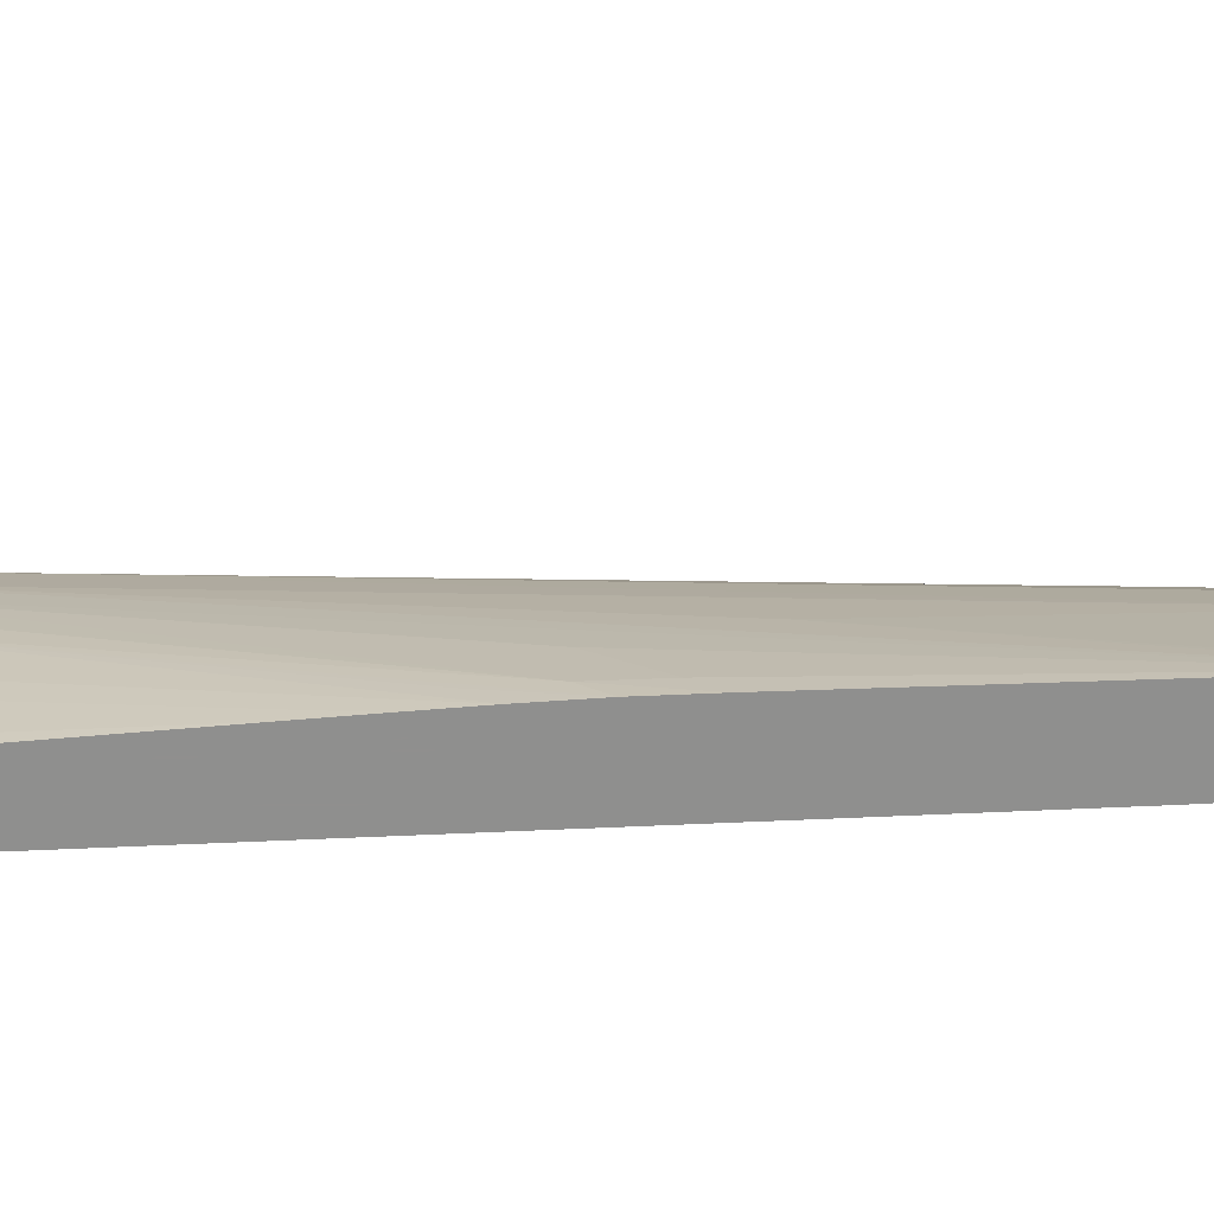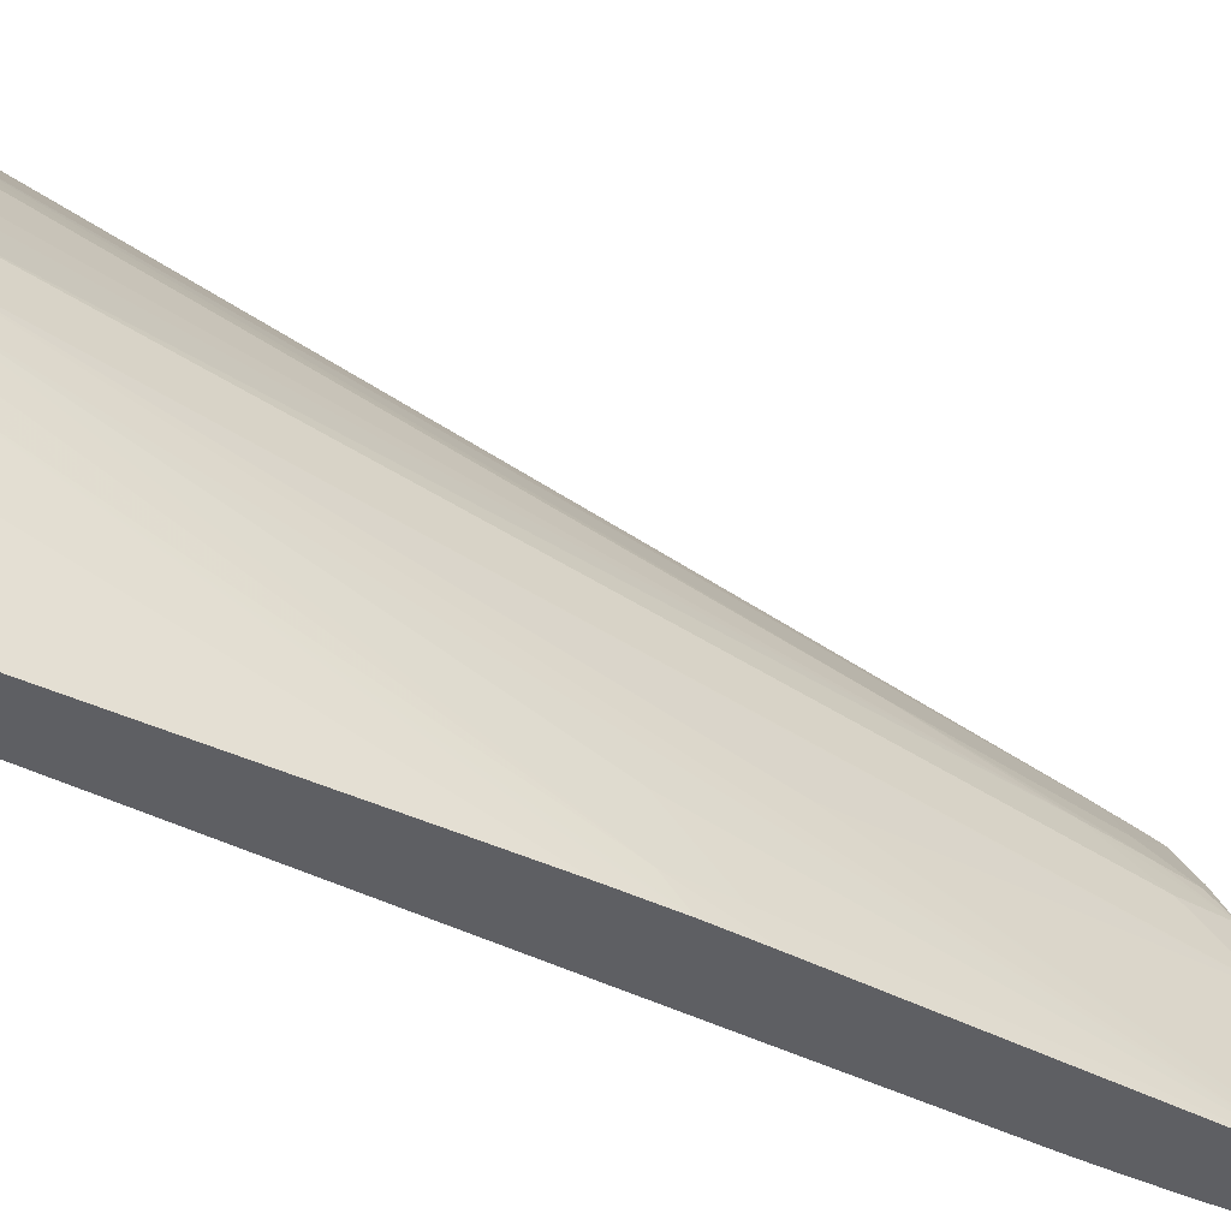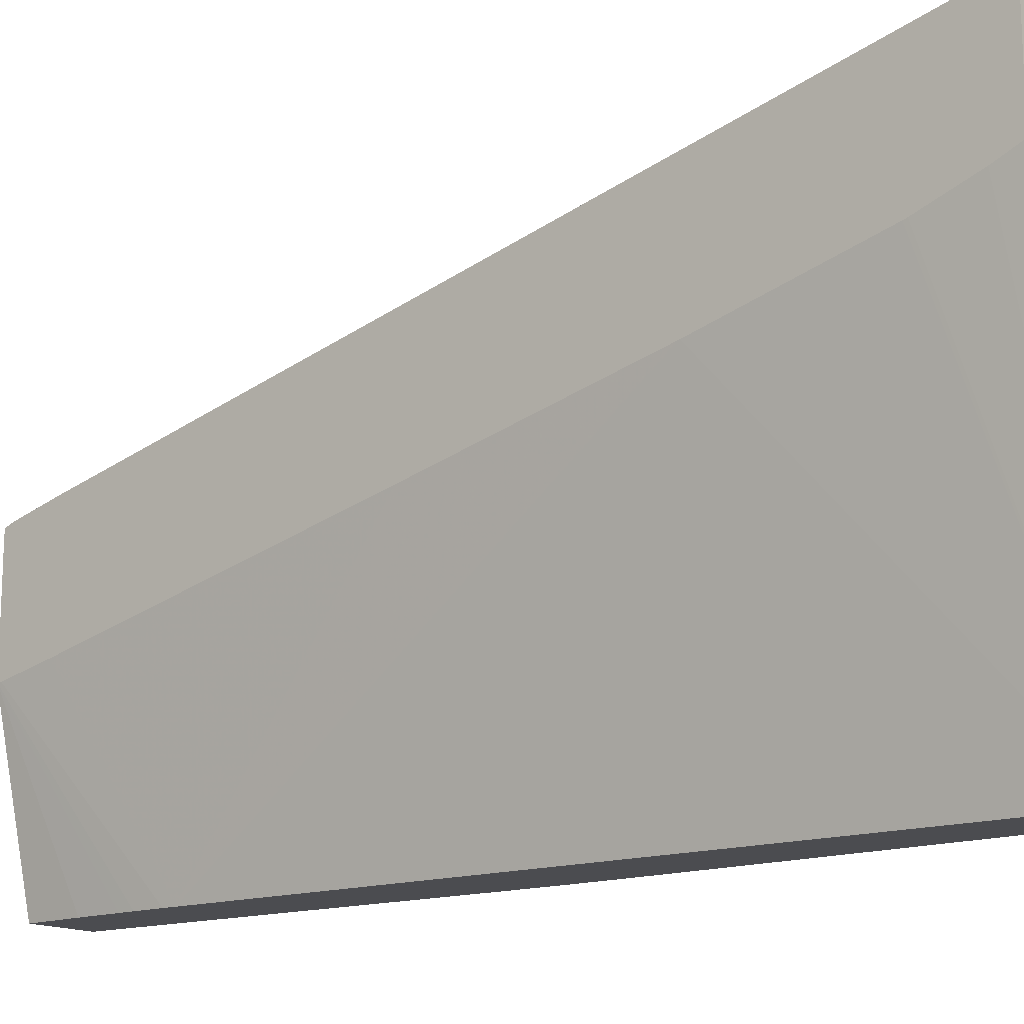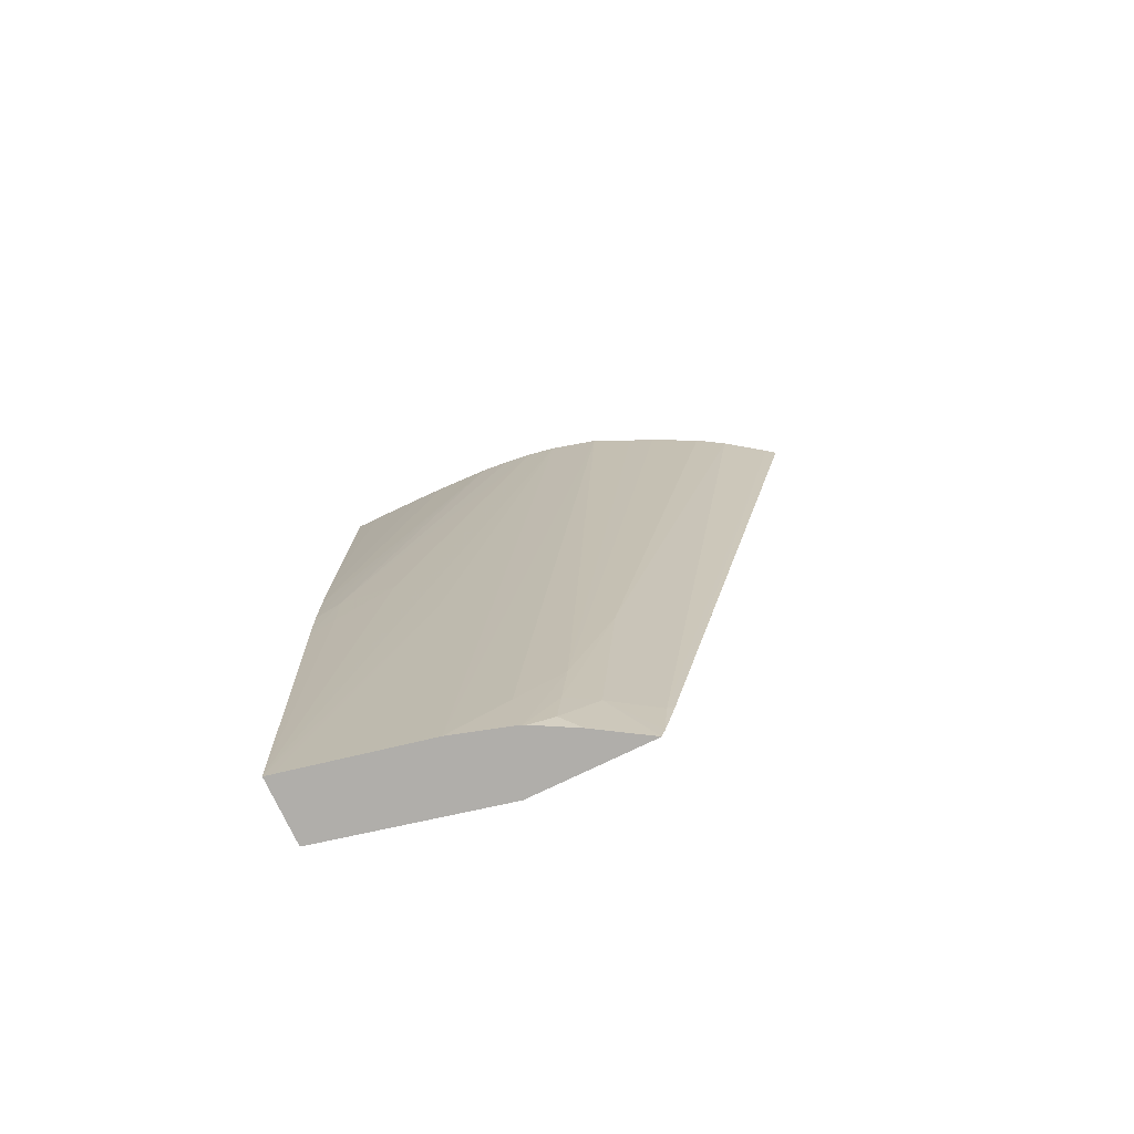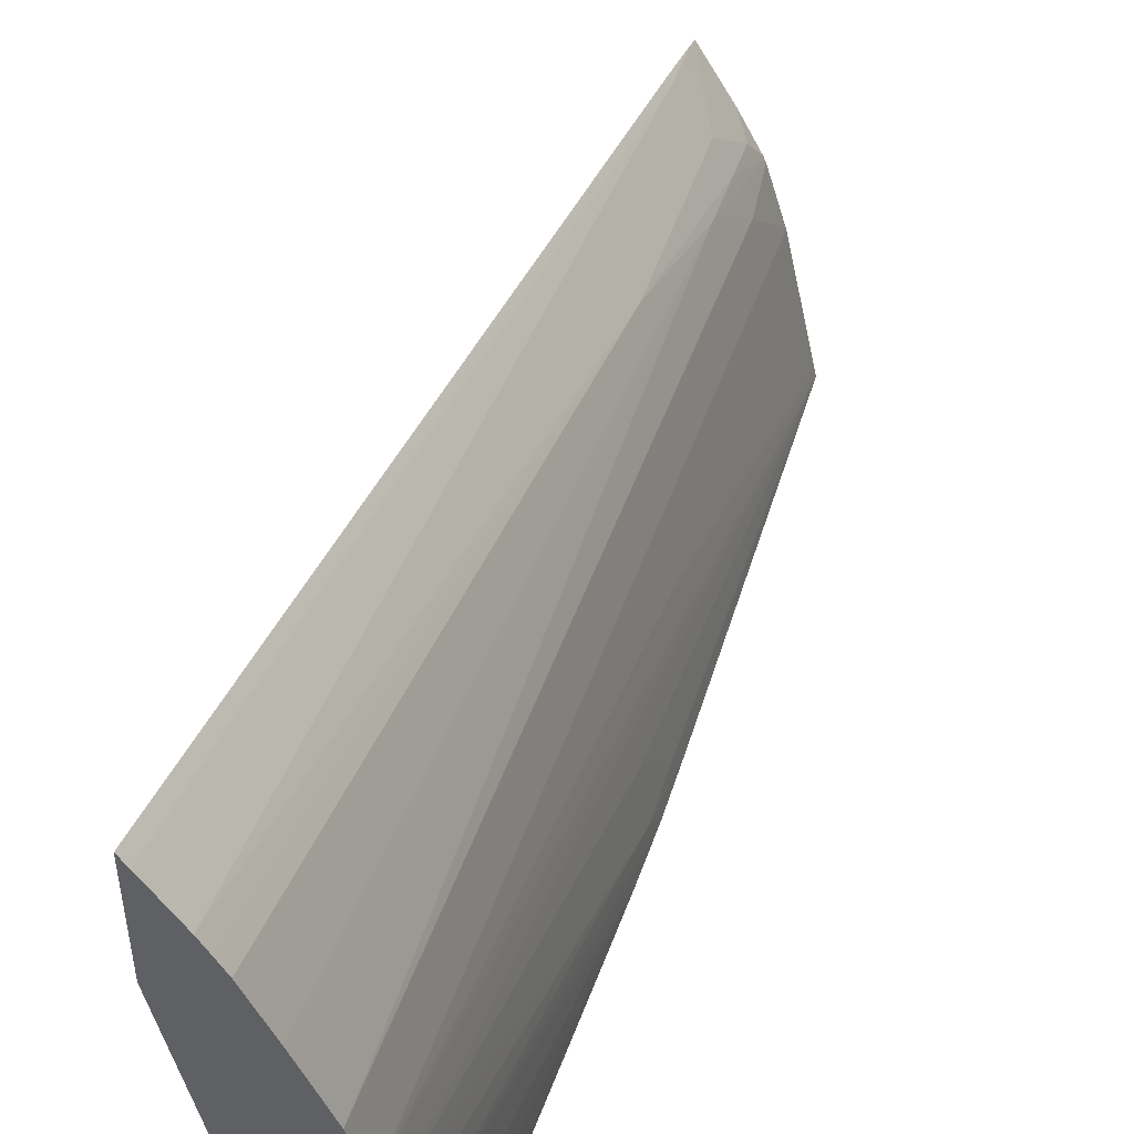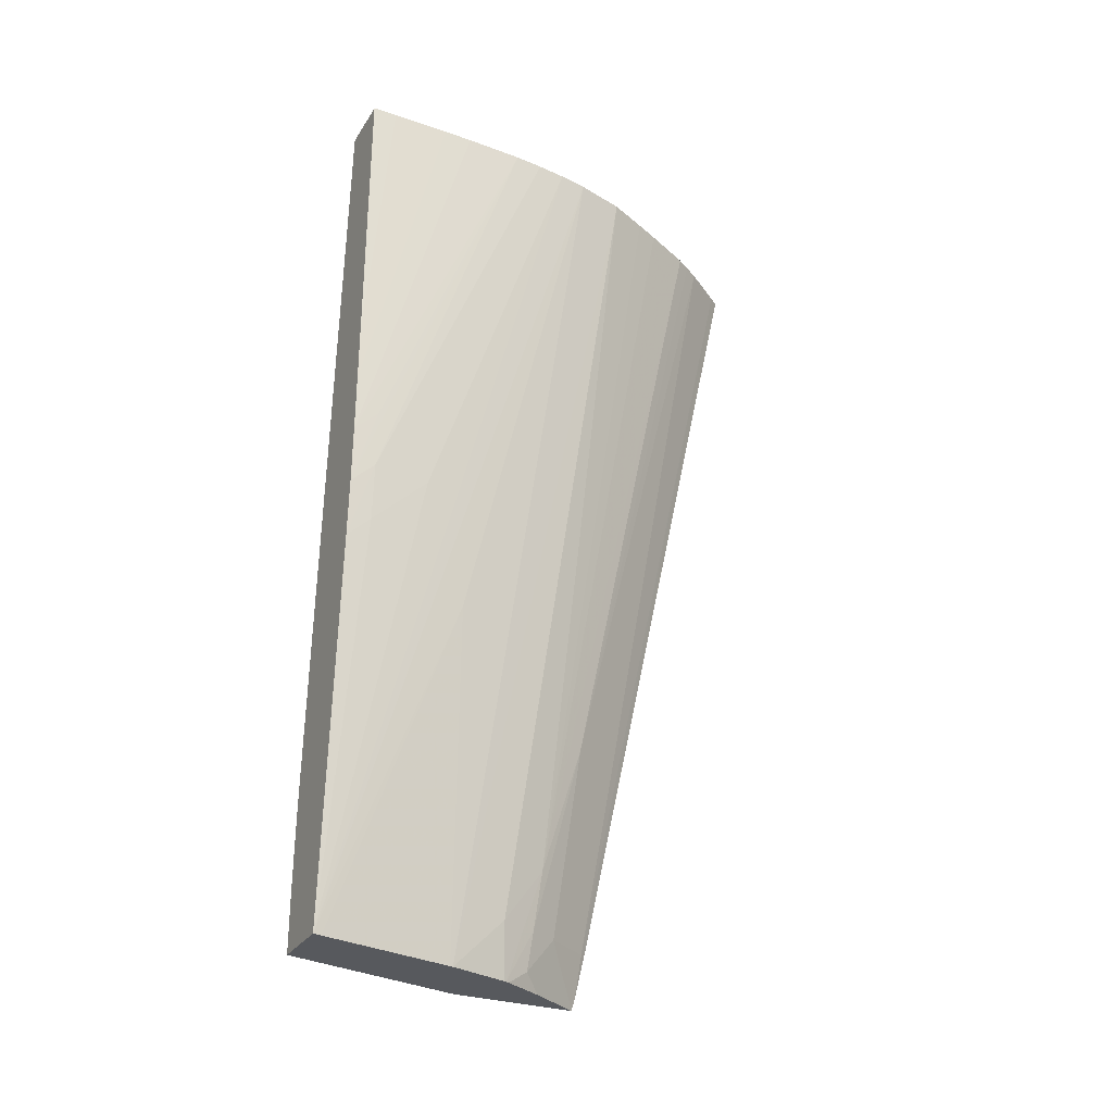
<metadata>
{"format":"obj","ext":"obj","renderer":"f3d","projection":"perspective","resolution":1024,"background":"white","views":[{"elev":-65.3,"azim":-84.6,"up":"+Z"},{"elev":-41.0,"azim":-120.0,"up":"+Z"},{"elev":-15.2,"azim":129.3,"up":"+Z"},{"elev":-77.8,"azim":-64.4,"up":"+Y"},{"elev":49.2,"azim":-159.9,"up":"+Z"},{"elev":-29.3,"azim":-116.5,"up":"+Y"}]}
</metadata>
<code>
v -0.004755 0.06867 0.01618
v -0.004755 0.06867 0.01431
v -0.004881 0.06867 0.01601
v -0.004755 0.05484 0.01313
v -0.006087 0.06867 0.007901
v -0.004755 0.06824 0.01414
v -0.005373 0.06867 0.01533
v -0.004816 0.05472 0.01302
v -0.004755 0.05472 0.0131
v -0.007028 0.06867 0.007901
v -0.004755 0.06822 0.01413
v -0.004755 0.06821 0.01413
v -0.004755 0.06728 0.01382
v -0.004755 0.06722 0.0138
v -0.004755 0.06445 0.01313
v -0.005482 0.05637 0.007901
v -0.005523 0.06867 0.01509
v -0.005524 0.05792 0.01267
v -0.005297 0.05472 0.01229
v -0.004755 0.05402 0.01293
v -0.007033 0.06867 0.008306
v -0.006996 0.06393 0.007901
v -0.004755 0.06442 0.01313
v -0.004755 0.06045 0.01226
v -0.004755 0.05477 0.01104
v -0.005473 0.05617 0.007901
v -0.005673 0.06867 0.01485
v -0.005632 0.05568 0.01193
v -0.005574 0.05472 0.01181
v -0.005529 0.05406 0.01172
v -0.005244 0.05381 0.0121
v -0.004758 0.05381 0.01287
v -0.004755 0.05381 0.01277
v -0.00703 0.06867 0.00879
v -0.006987 0.06297 0.007901
v -0.007026 0.06867 0.009268
v -0.004755 0.05388 0.01086
v -0.005459 0.05568 0.007901
v -0.006069 0.06867 0.01404
v -0.005833 0.05472 0.01119
v -0.005687 0.05381 0.0113
v -0.006258 0.06867 0.01363
v -0.00656 0.06867 0.01297
v -0.005663 0.05381 0.01135
v -0.005295 0.05381 0.01202
v -0.004755 0.05381 0.01085
v -0.007019 0.06867 0.009752
v -0.007021 0.06818 0.009268
v -0.006977 0.062 0.007901
v -0.005455 0.05542 0.007901
v -0.006005 0.05381 0.01028
v -0.005703 0.05381 0.01126
v -0.006784 0.06867 0.01215
v -0.005451 0.05381 0.007901
v -0.005446 0.05443 0.007901
v -0.005444 0.05472 0.007901
v -0.006981 0.06867 0.01071
v -0.006953 0.06104 0.007901
v -0.006964 0.06241 0.008306
v -0.006017 0.05381 0.01023
v -0.006871 0.06867 0.01168
v -0.00653 0.05381 0.007901
v -0.006522 0.05953 0.01007
v -0.006935 0.06867 0.01119
v -0.006937 0.06145 0.008306
v -0.006903 0.06008 0.007901
v -0.006502 0.05381 0.008035
v -0.006805 0.06145 0.009268
v -0.006884 0.06049 0.008306
f 1 2 5
f 1 5 10
f 1 10 21
f 1 21 34
f 1 34 36
f 1 36 47
f 1 47 57
f 1 57 64
f 1 64 61
f 1 61 53
f 1 53 43
f 1 43 42
f 1 42 39
f 1 39 27
f 1 27 17
f 1 17 7
f 1 7 3
f 1 3 4
f 1 4 9
f 1 9 20
f 1 20 33
f 1 33 46
f 1 46 37
f 1 37 25
f 1 25 24
f 1 24 23
f 1 23 15
f 1 15 14
f 1 14 13
f 1 13 12
f 1 12 11
f 1 11 6
f 1 6 2
f 2 6 5
f 3 7 8
f 3 8 4
f 4 8 9
f 5 6 11
f 5 11 12
f 5 12 13
f 5 13 14
f 5 14 15
f 5 15 16
f 5 16 26
f 5 26 38
f 5 38 50
f 5 50 56
f 5 56 55
f 5 55 54
f 5 54 62
f 5 62 66
f 5 66 58
f 5 58 49
f 5 49 35
f 5 35 22
f 5 22 10
f 7 17 18
f 7 18 8
f 8 18 19
f 8 19 20
f 8 20 9
f 10 22 21
f 15 23 16
f 16 23 24
f 16 24 25
f 16 25 26
f 17 27 18
f 18 28 29
f 18 29 19
f 18 27 28
f 19 29 30
f 19 30 31
f 19 31 32
f 19 32 20
f 20 32 33
f 21 22 34
f 22 35 36
f 22 36 34
f 25 37 26
f 26 37 38
f 27 39 28
f 28 40 41
f 28 41 29
f 28 39 42
f 28 42 43
f 28 43 40
f 29 41 30
f 30 41 44
f 30 44 45
f 30 45 31
f 31 45 44
f 31 44 41
f 31 41 52
f 31 52 51
f 31 51 60
f 31 60 67
f 31 67 62
f 31 62 54
f 31 54 46
f 31 46 33
f 31 33 32
f 35 47 48
f 35 48 36
f 35 49 47
f 36 48 47
f 37 46 38
f 38 46 50
f 40 51 52
f 40 52 41
f 40 43 51
f 43 53 51
f 46 54 55
f 46 55 56
f 46 56 50
f 47 49 57
f 49 58 59
f 49 59 57
f 51 53 60
f 53 61 62
f 53 62 63
f 53 63 60
f 57 59 58
f 57 58 65
f 57 65 64
f 58 66 65
f 60 63 67
f 61 64 65
f 61 65 68
f 61 68 62
f 62 67 63
f 62 68 69
f 62 69 66
f 65 66 69
f 65 69 68

</code>
